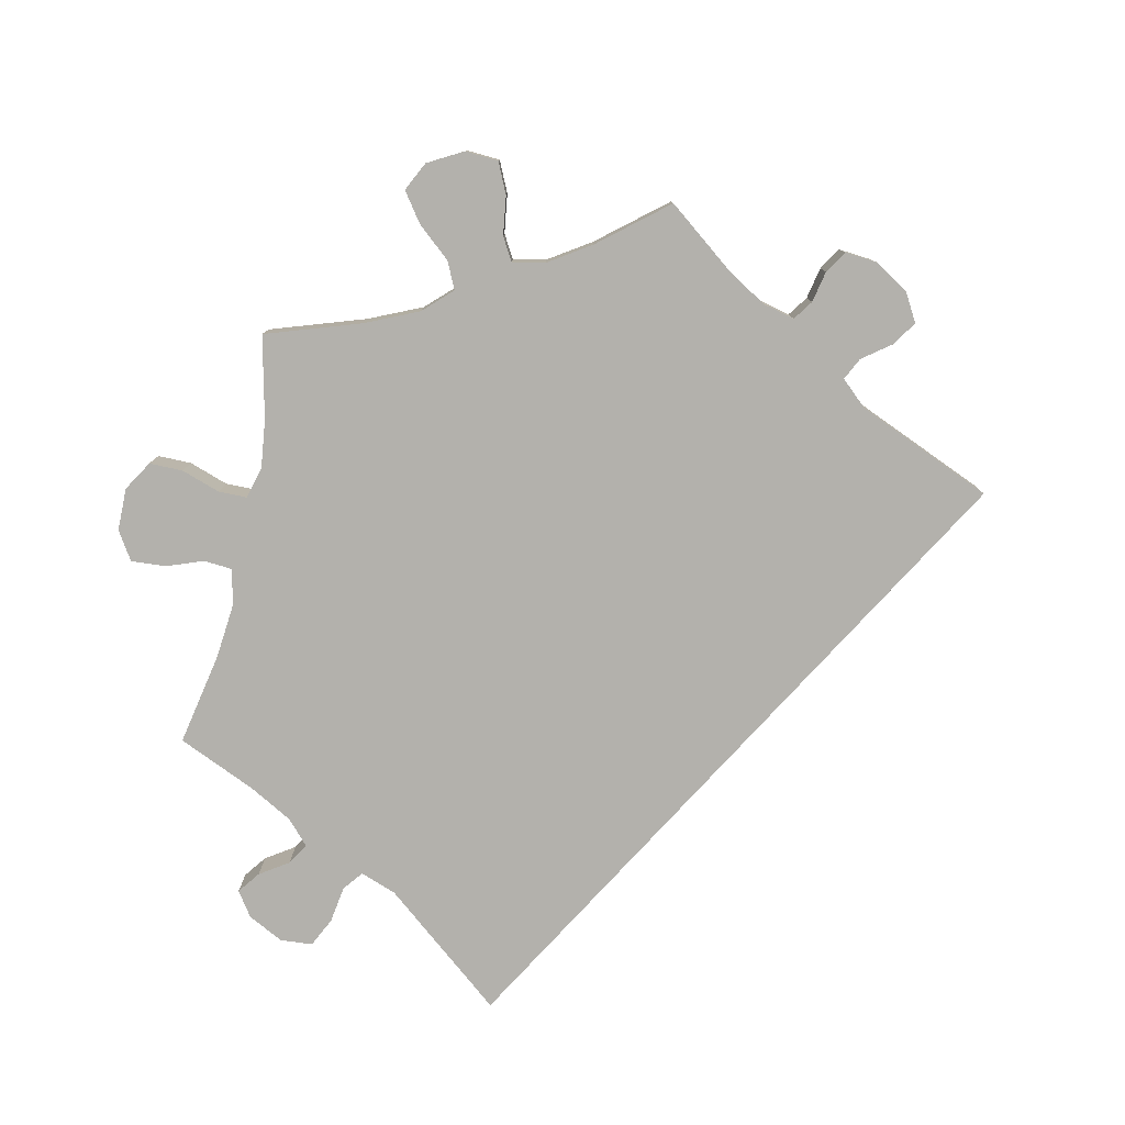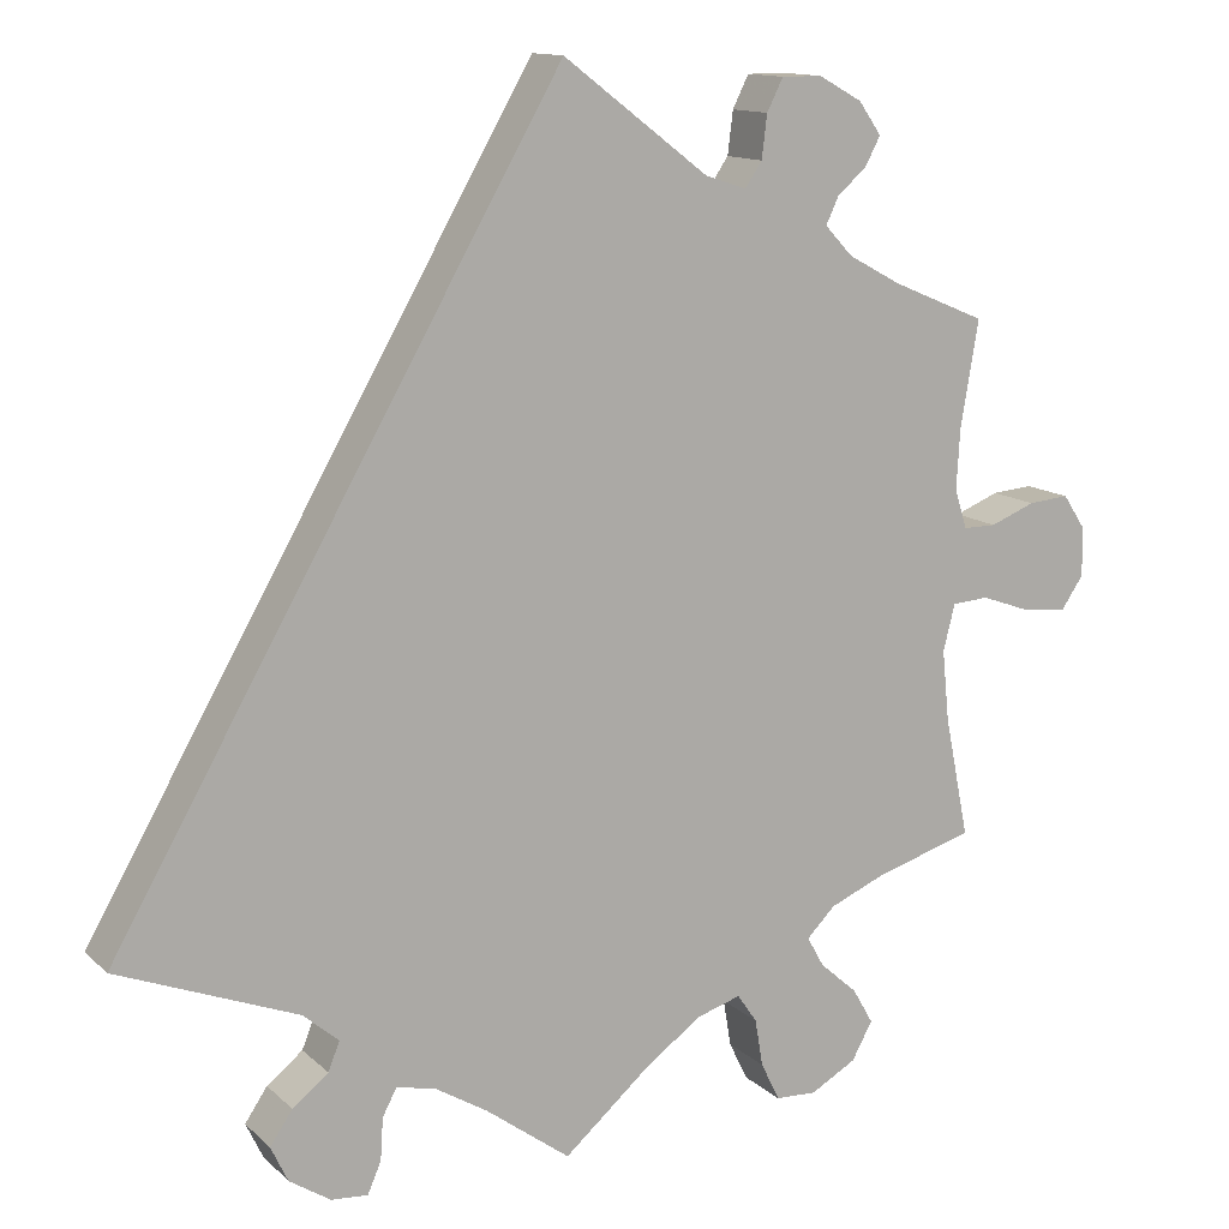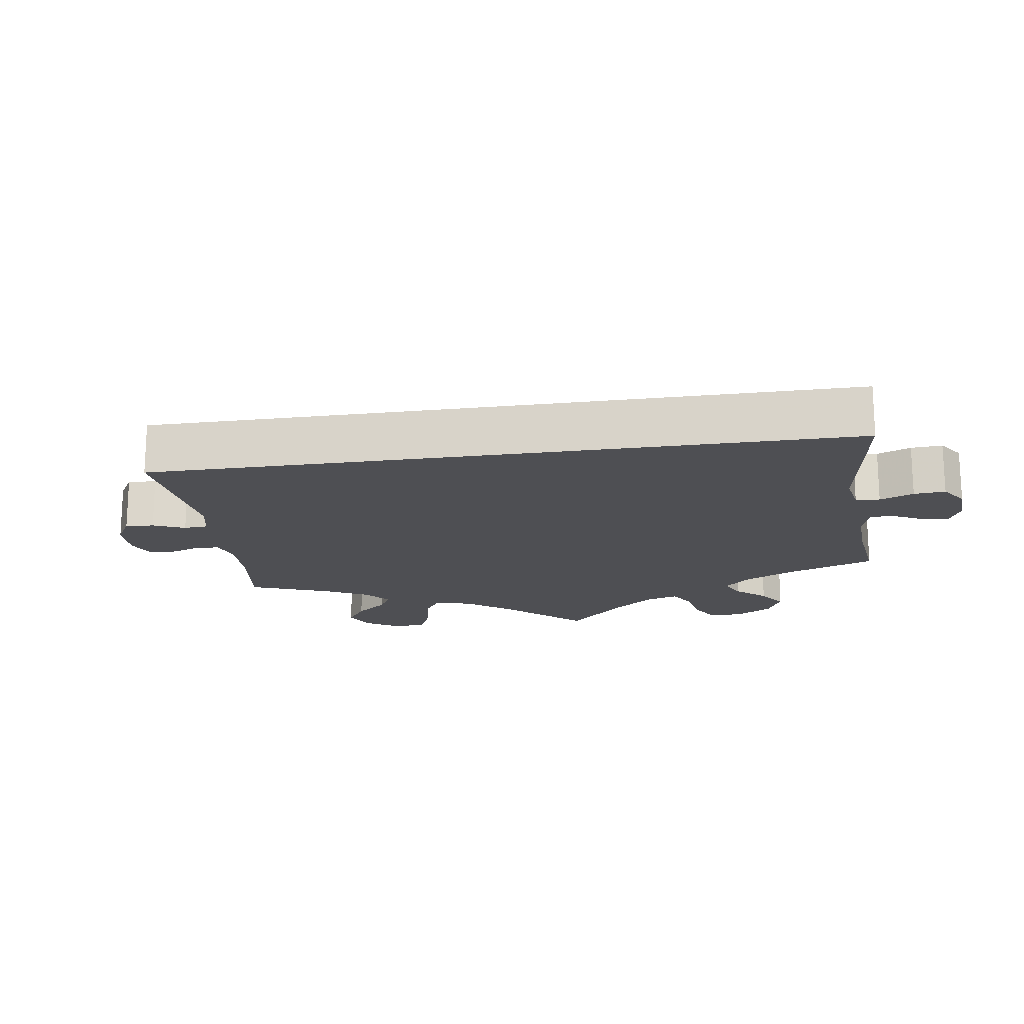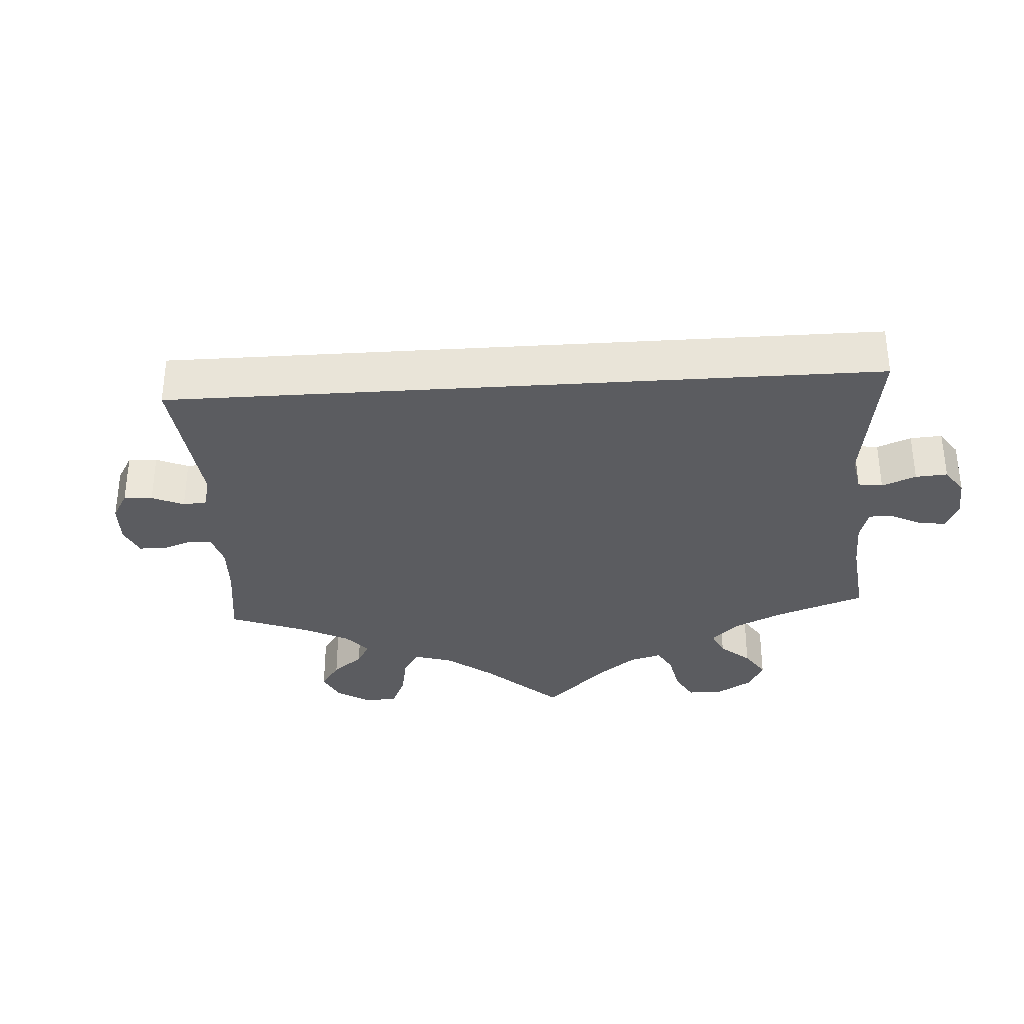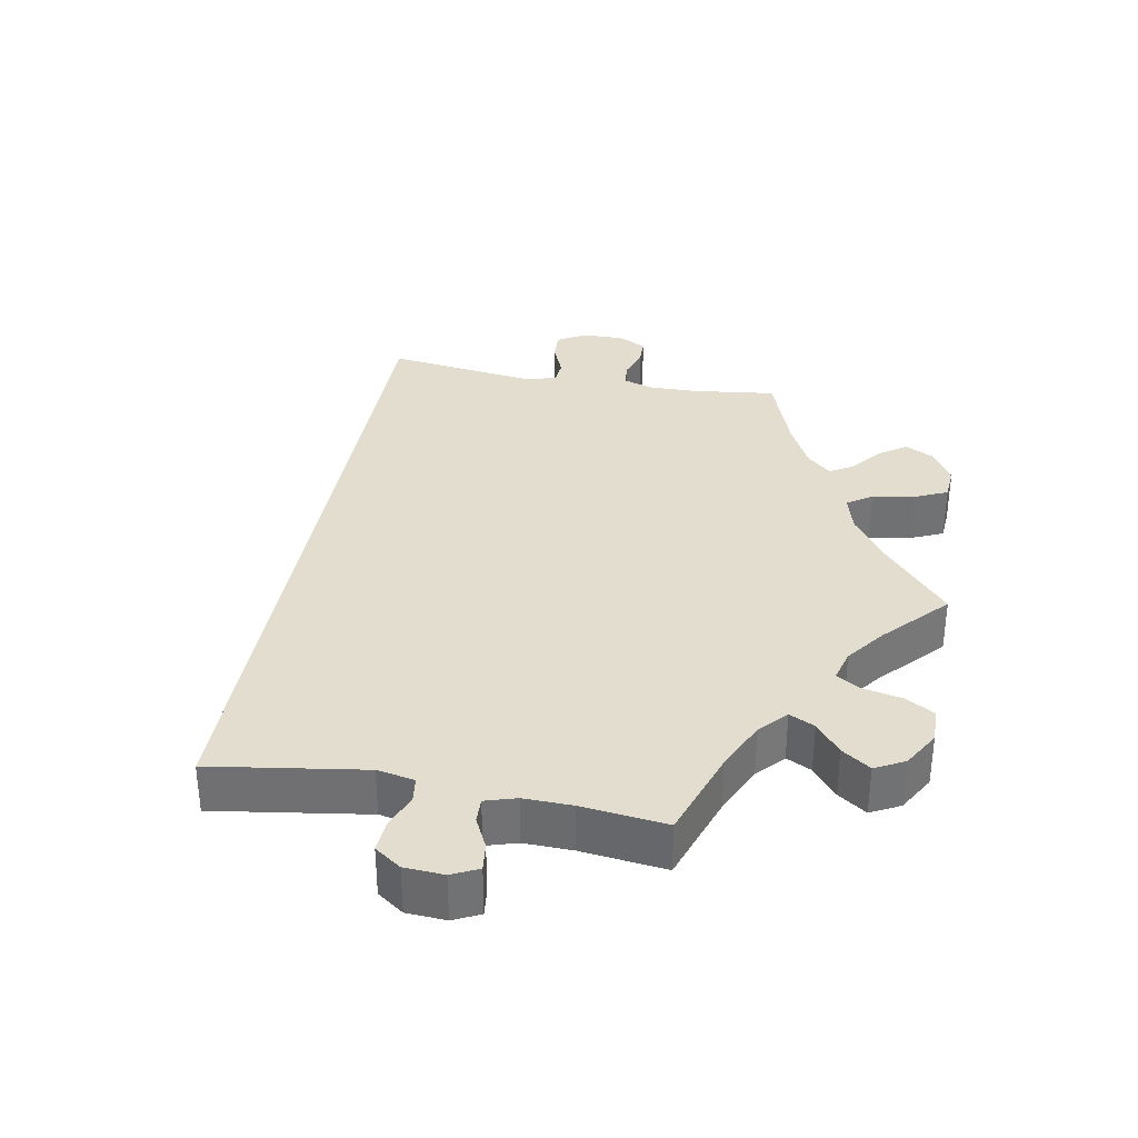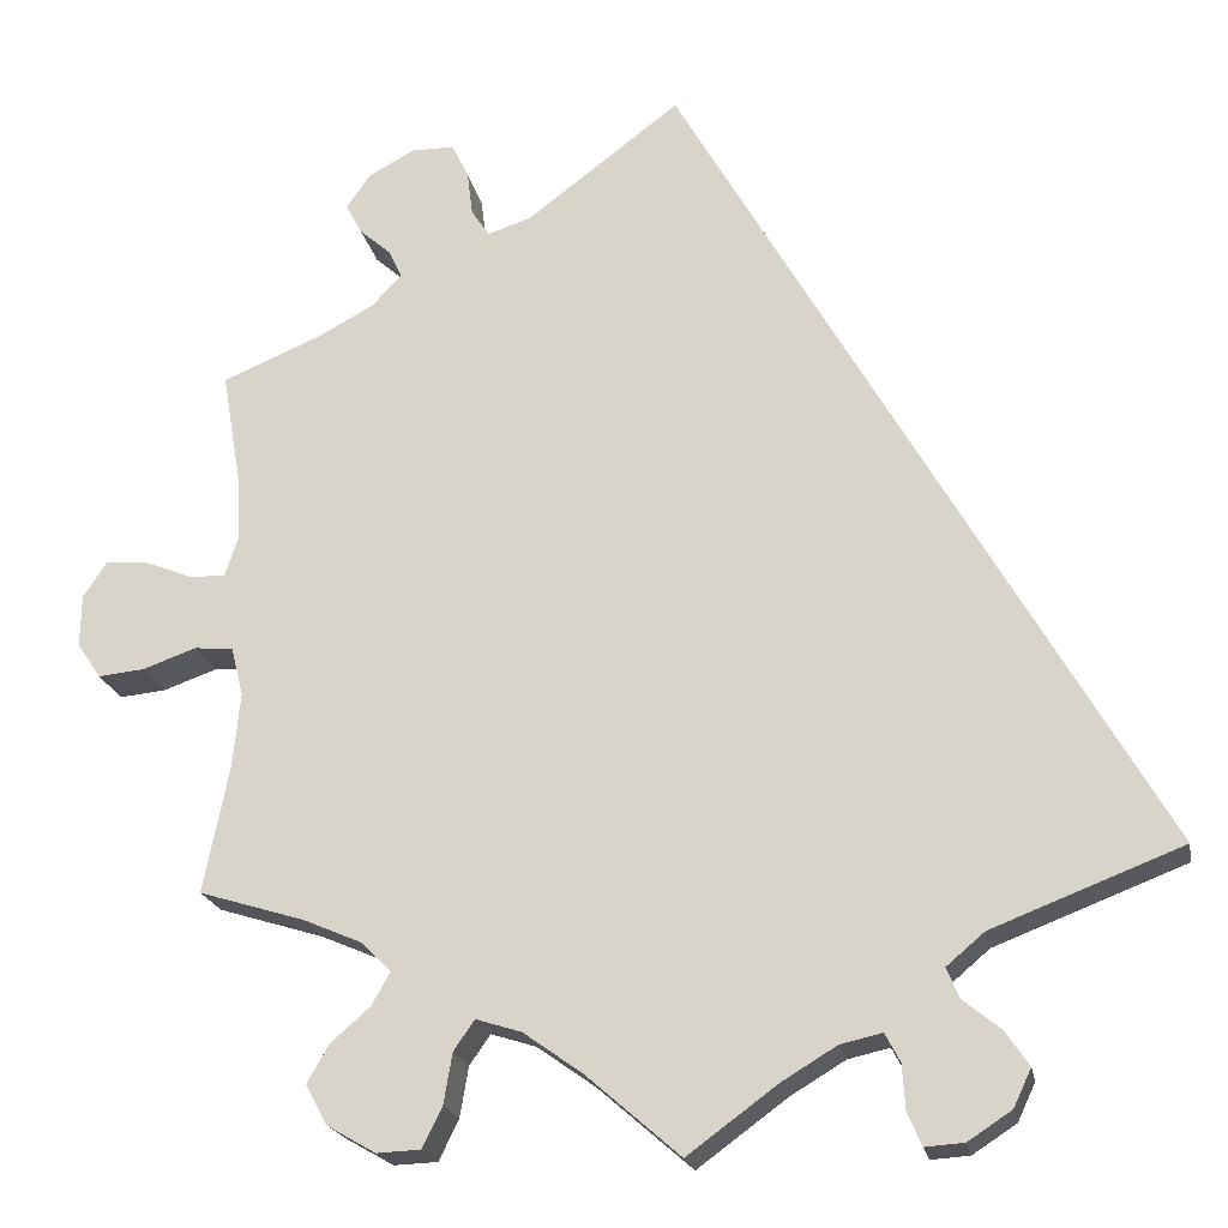
<metadata>
{"format":"obj","ext":"obj","renderer":"f3d","projection":"perspective","resolution":1024,"background":"white","views":[{"elev":-79.0,"azim":-72.5,"up":"+Y"},{"elev":12.8,"azim":152.2,"up":"+Z"},{"elev":-18.2,"azim":68.5,"up":"+Y"},{"elev":-34.6,"azim":63.7,"up":"+Y"},{"elev":34.8,"azim":160.6,"up":"+Y"},{"elev":-20.3,"azim":10.6,"up":"+Z"}]}
</metadata>
<code>
v 0.299 0.07 -0.367
v 0.259 0.07 -0.401
v 0.272 0.07 -0.433
v 0.312 0.07 -0.465
v 0.337 0.07 -0.502
v 0.318 0.07 -0.542
v 0.272 0.07 -0.572
v 0.231 0.07 -0.575
v 0.216 0.07 -0.54
v 0.213 0.07 -0.493
v 0.197 0.07 -0.463
v 0.153 0.07 -0.473
v 0.095 0.07 -0.508
v 0 0.07 -0.578
v -0.099 0.07 -0.492
v -0.161 0.07 -0.448
v -0.209 0.07 -0.433
v -0.231 0.07 -0.465
v -0.24 0.07 -0.518
v -0.261 0.07 -0.561
v -0.307 0.07 -0.563
v -0.358 0.07 -0.534
v -0.381 0.07 -0.492
v -0.358 0.07 -0.452
v -0.316 0.07 -0.415
v -0.297 0.07 -0.381
v -0.329 0.07 -0.349
v -0.39 0.07 -0.323
v -0.501 0.07 -0.289
v -0.474 0.07 -0.155
v -0.466 0.07 -0.076
v -0.479 0.07 -0.024
v -0.52 0.07 -0.021
v -0.576 0.07 -0.041
v -0.625 0.07 -0.046
v -0.65 0.07 -0.009
v -0.649 0.07 0.046
v -0.624 0.07 0.084
v -0.578 0.07 0.08
v -0.528 0.07 0.06
v -0.491 0.07 0.06
v -0.477 0.07 0.103
v -0.481 0.07 0.172
v -0.501 0.07 0.289
v -0.396 0.07 0.333
v -0.337 0.07 0.365
v -0.306 0.07 0.398
v -0.32 0.07 0.428
v -0.353 0.07 0.457
v -0.37 0.07 0.489
v -0.345 0.07 0.525
v -0.296 0.07 0.552
v -0.251 0.07 0.552
v -0.233 0.07 0.516
v -0.227 0.07 0.468
v -0.208 0.07 0.44
v -0.162 0.07 0.455
v 0 0.07 0.578
v 0.5 0.07 -0.289
v 0.299 0 -0.367
v 0.259 0 -0.401
v 0.272 0 -0.433
v 0.312 0 -0.465
v 0.337 0 -0.502
v 0.318 0 -0.542
v 0.272 0 -0.572
v 0.231 0 -0.575
v 0.216 0 -0.54
v 0.213 0 -0.493
v 0.197 0 -0.463
v 0.153 0 -0.473
v 0.095 0 -0.508
v 0 0 -0.578
v -0.099 0 -0.492
v -0.161 0 -0.448
v -0.209 0 -0.433
v -0.231 0 -0.465
v -0.24 0 -0.518
v -0.261 0 -0.561
v -0.307 0 -0.563
v -0.358 0 -0.534
v -0.381 0 -0.492
v -0.358 0 -0.452
v -0.316 0 -0.415
v -0.297 0 -0.381
v -0.329 0 -0.349
v -0.39 0 -0.323
v -0.501 0 -0.289
v -0.474 0 -0.155
v -0.466 0 -0.076
v -0.479 0 -0.024
v -0.52 0 -0.021
v -0.576 0 -0.041
v -0.625 0 -0.046
v -0.65 0 -0.009
v -0.649 0 0.046
v -0.624 0 0.084
v -0.578 0 0.08
v -0.528 0 0.06
v -0.491 0 0.06
v -0.477 0 0.103
v -0.481 0 0.172
v -0.501 0 0.289
v -0.396 0 0.333
v -0.337 0 0.365
v -0.306 0 0.398
v -0.32 0 0.428
v -0.353 0 0.457
v -0.37 0 0.489
v -0.345 0 0.525
v -0.296 0 0.552
v -0.251 0 0.552
v -0.233 0 0.516
v -0.227 0 0.468
v -0.208 0 0.44
v -0.162 0 0.455
v 0 0 0.578
v 0.5 0 -0.289
f 57 58 59 1
f 56 57 1 2
f 55 56 2 3
f 52 53 54 55
f 52 55 3
f 51 52 3
f 48 49 50 51
f 47 48 51 3
f 46 47 3
f 45 46 3
f 43 44 45 3
f 42 43 3
f 41 42 3 4
f 40 41 4 5
f 33 34 35 36
f 32 33 36 37
f 28 29 30
f 27 28 30 31
f 26 27 31 32
f 22 23 24 25
f 22 25 26
f 21 22 26
f 18 19 20 21
f 17 18 21 26
f 16 17 26 32
f 13 14 15
f 12 13 15 16
f 11 12 16 32
f 7 8 9 10
f 7 10 11
f 6 7 11
f 5 6 11
f 40 5 11 32
f 38 39 40
f 32 37 38 40
f 60 118 117 116
f 61 60 116 115
f 62 61 115 114
f 114 113 112 111
f 62 114 111
f 62 111 110
f 110 109 108 107
f 62 110 107 106
f 62 106 105
f 62 105 104
f 62 104 103 102
f 62 102 101
f 63 62 101 100
f 64 63 100 99
f 95 94 93 92
f 96 95 92 91
f 89 88 87
f 90 89 87 86
f 91 90 86 85
f 84 83 82 81
f 85 84 81
f 85 81 80
f 80 79 78 77
f 85 80 77 76
f 91 85 76 75
f 74 73 72
f 75 74 72 71
f 91 75 71 70
f 69 68 67 66
f 70 69 66
f 70 66 65
f 70 65 64
f 91 70 64 99
f 99 98 97
f 99 97 96 91
f 1 60 61 2
f 2 61 62 3
f 3 62 63 4
f 4 63 64 5
f 5 64 65 6
f 6 65 66 7
f 7 66 67 8
f 8 67 68 9
f 9 68 69 10
f 10 69 70 11
f 11 70 71 12
f 12 71 72 13
f 13 72 73 14
f 14 73 74 15
f 15 74 75 16
f 16 75 76 17
f 17 76 77 18
f 18 77 78 19
f 19 78 79 20
f 20 79 80 21
f 21 80 81 22
f 22 81 82 23
f 23 82 83 24
f 24 83 84 25
f 25 84 85 26
f 26 85 86 27
f 27 86 87 28
f 28 87 88 29
f 29 88 89 30
f 30 89 90 31
f 31 90 91 32
f 32 91 92 33
f 33 92 93 34
f 34 93 94 35
f 35 94 95 36
f 36 95 96 37
f 37 96 97 38
f 38 97 98 39
f 39 98 99 40
f 40 99 100 41
f 41 100 101 42
f 42 101 102 43
f 43 102 103 44
f 44 103 104 45
f 45 104 105 46
f 46 105 106 47
f 47 106 107 48
f 48 107 108 49
f 49 108 109 50
f 50 109 110 51
f 51 110 111 52
f 52 111 112 53
f 53 112 113 54
f 54 113 114 55
f 55 114 115 56
f 56 115 116 57
f 57 116 117 58
f 58 117 118 59
f 59 118 60 1

</code>
